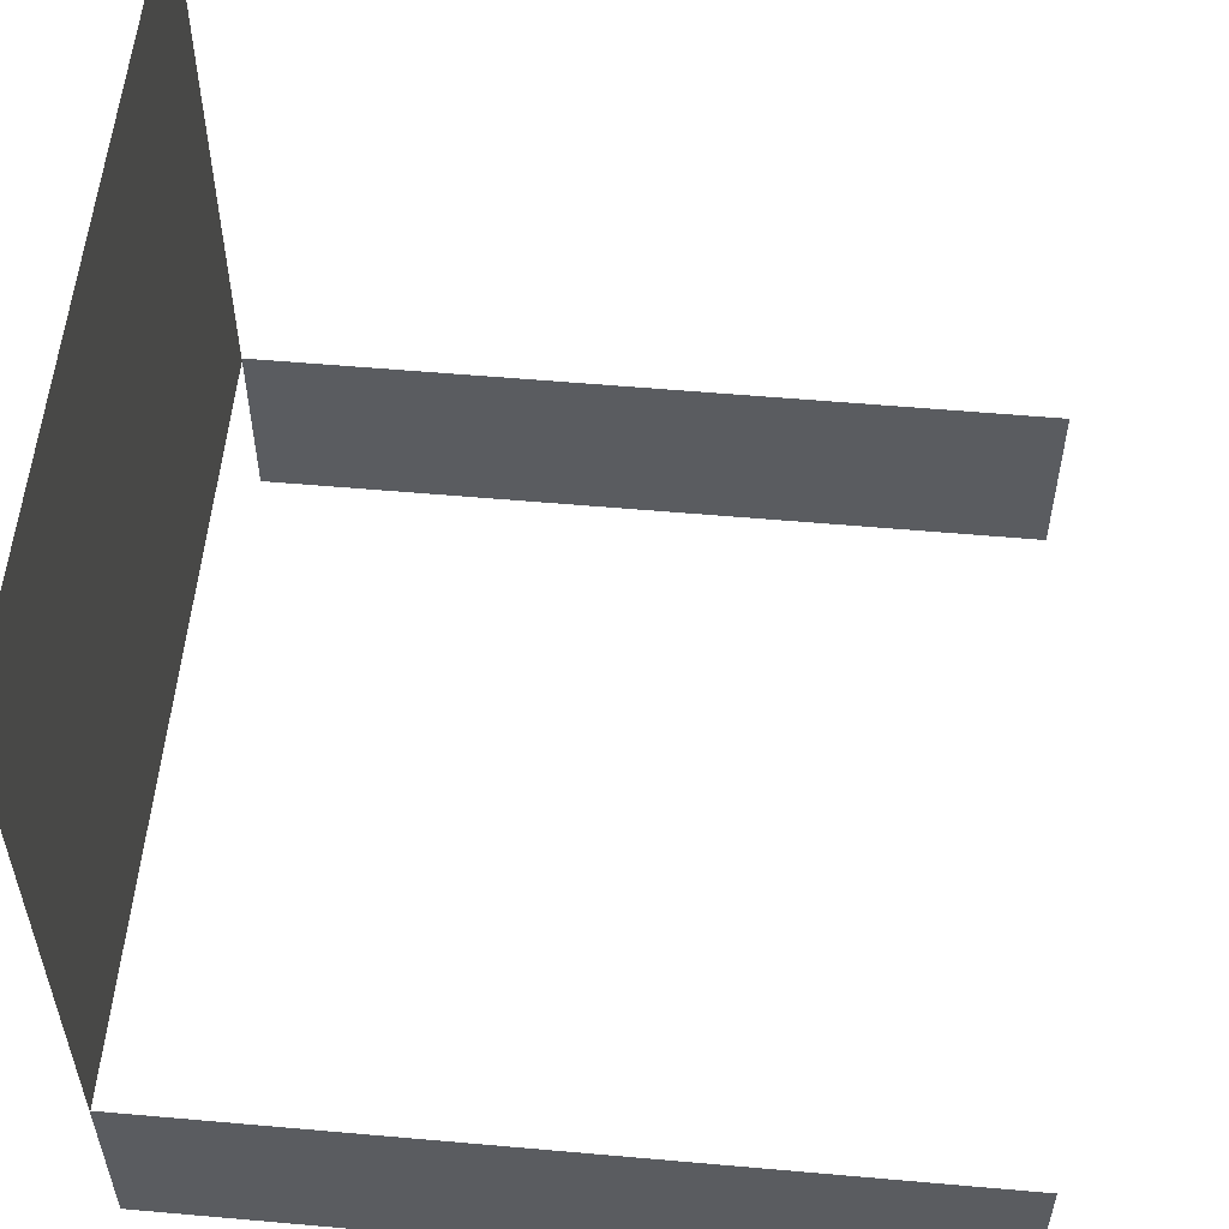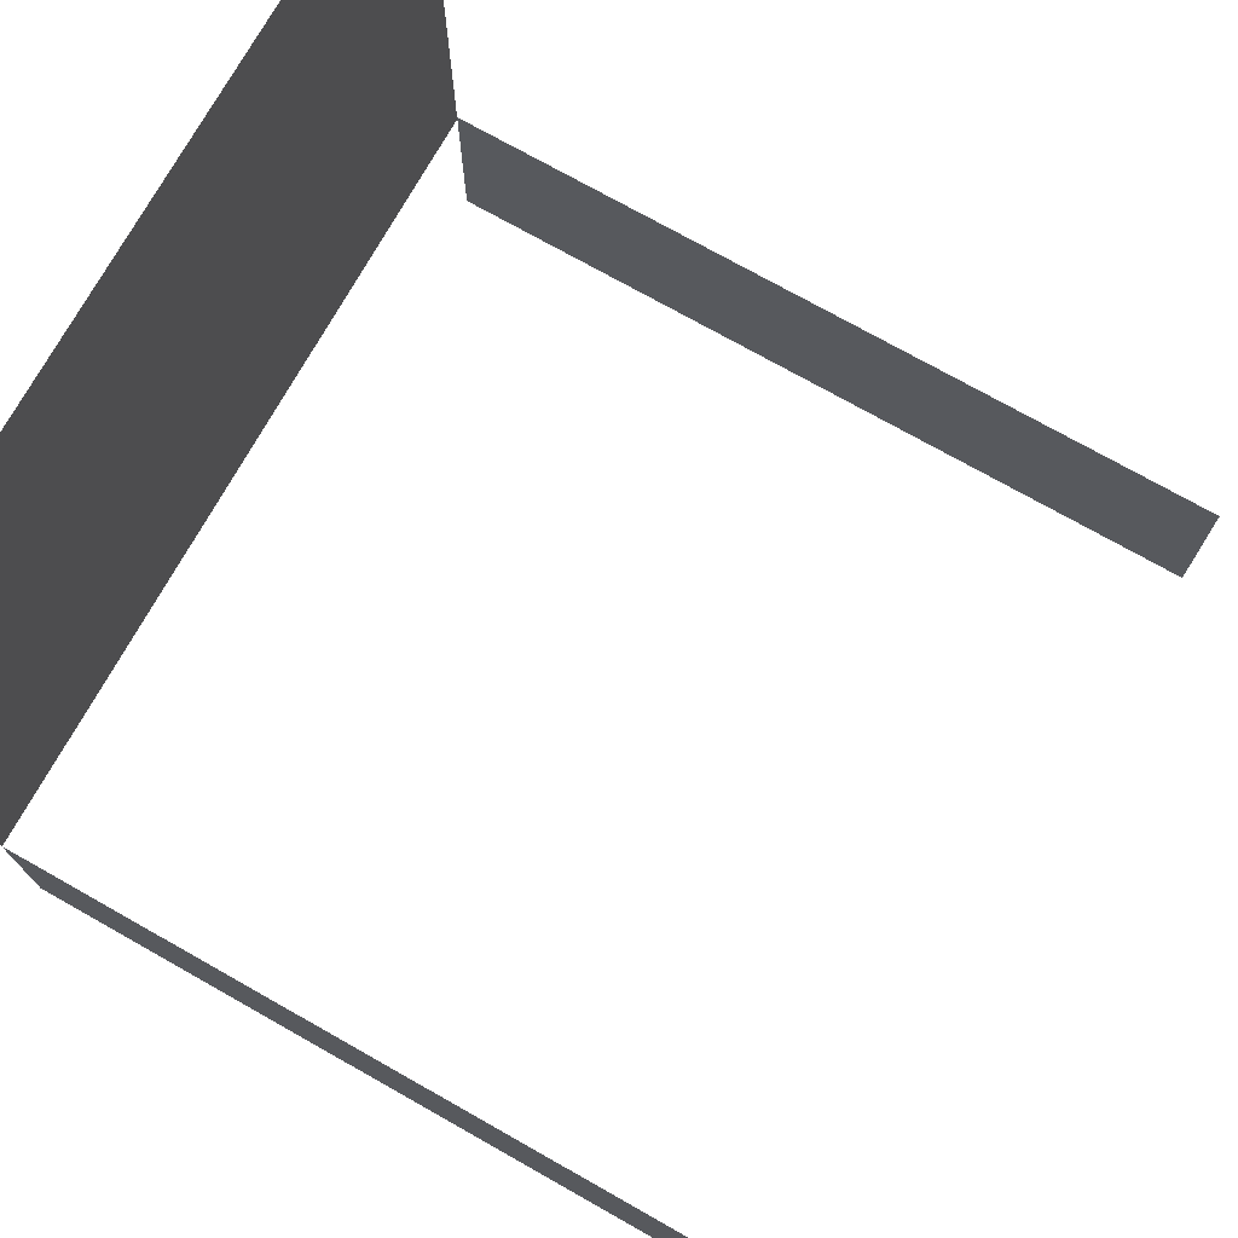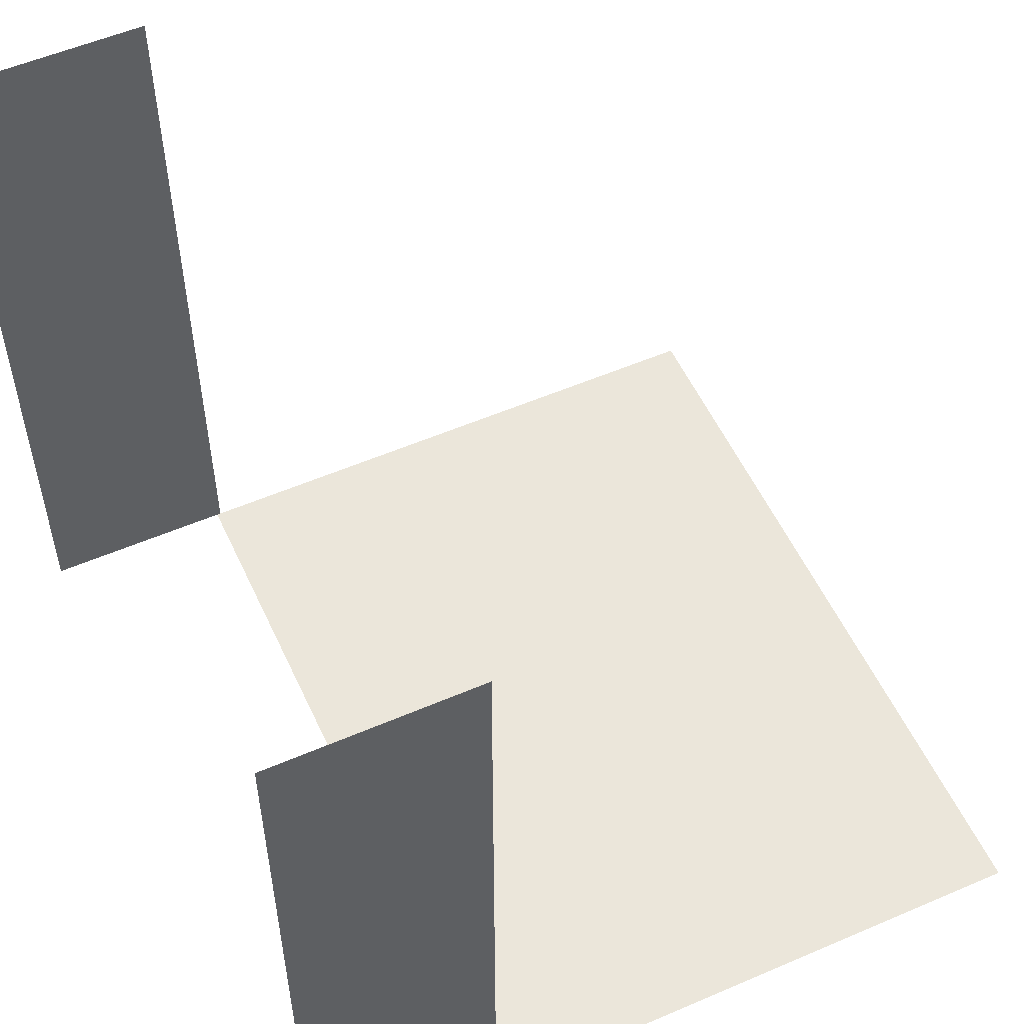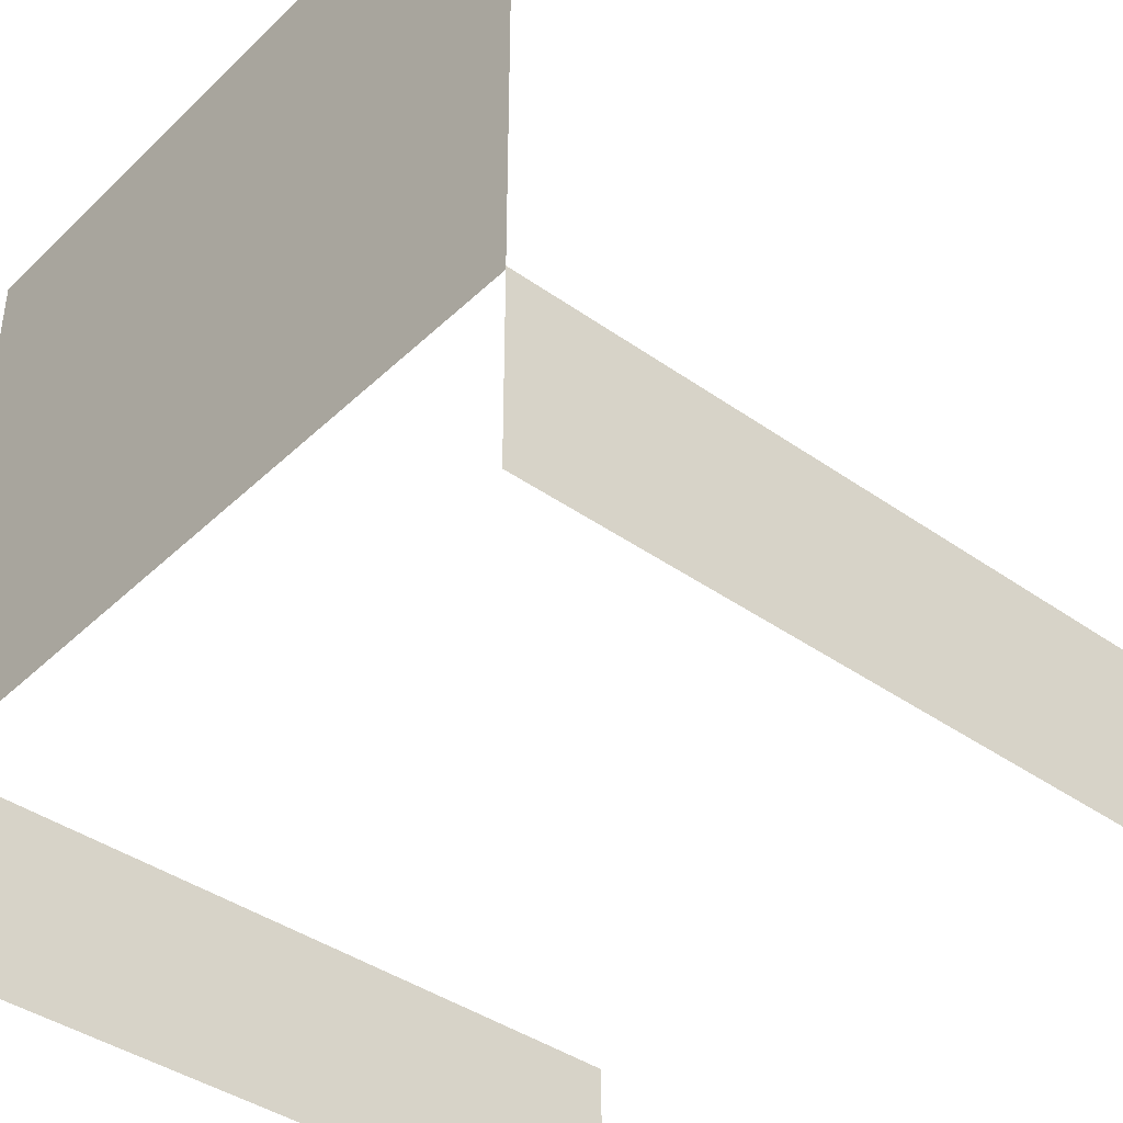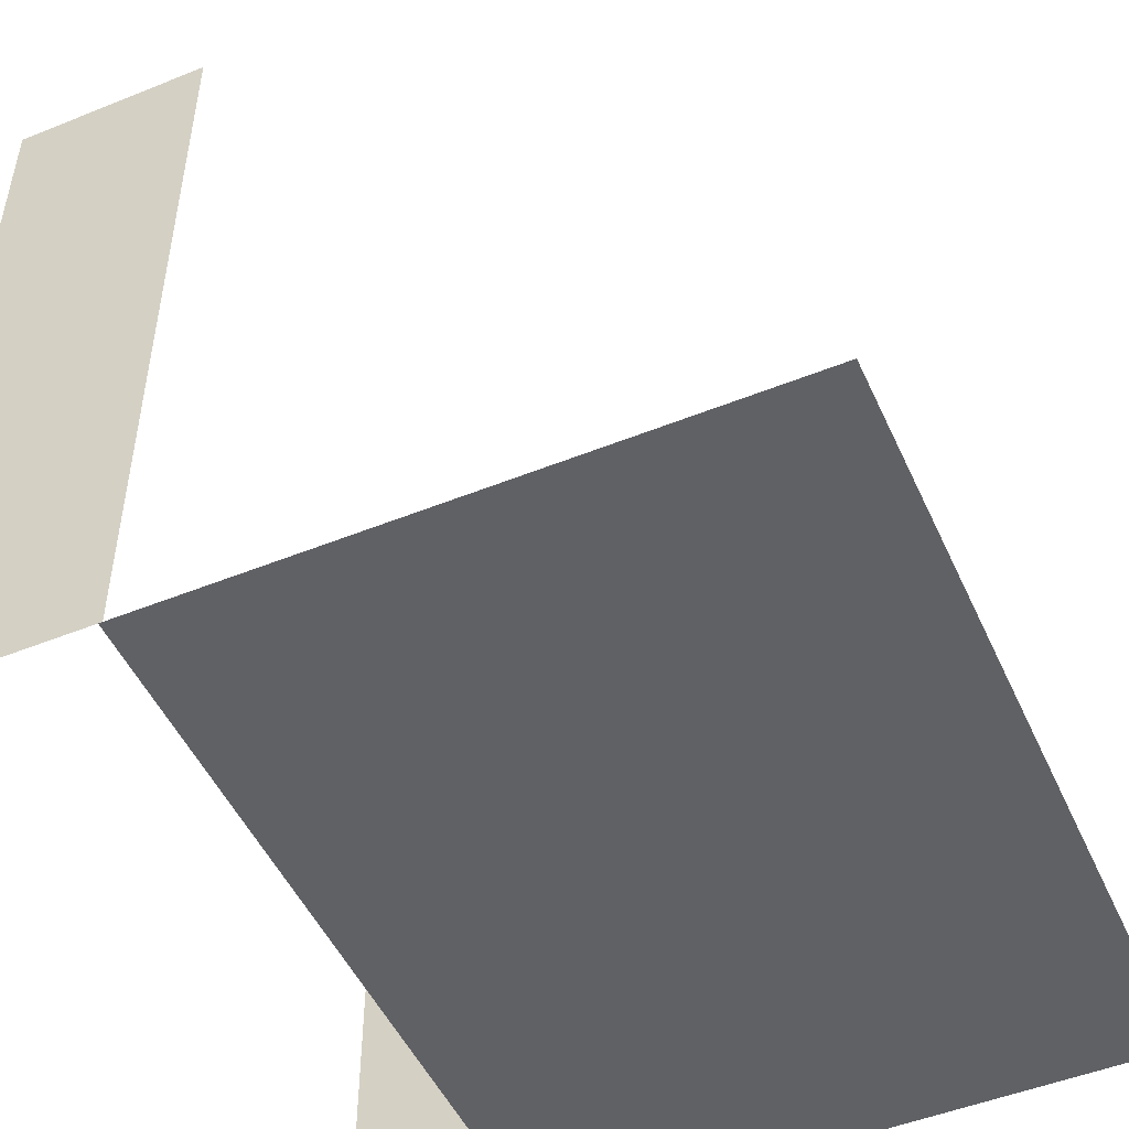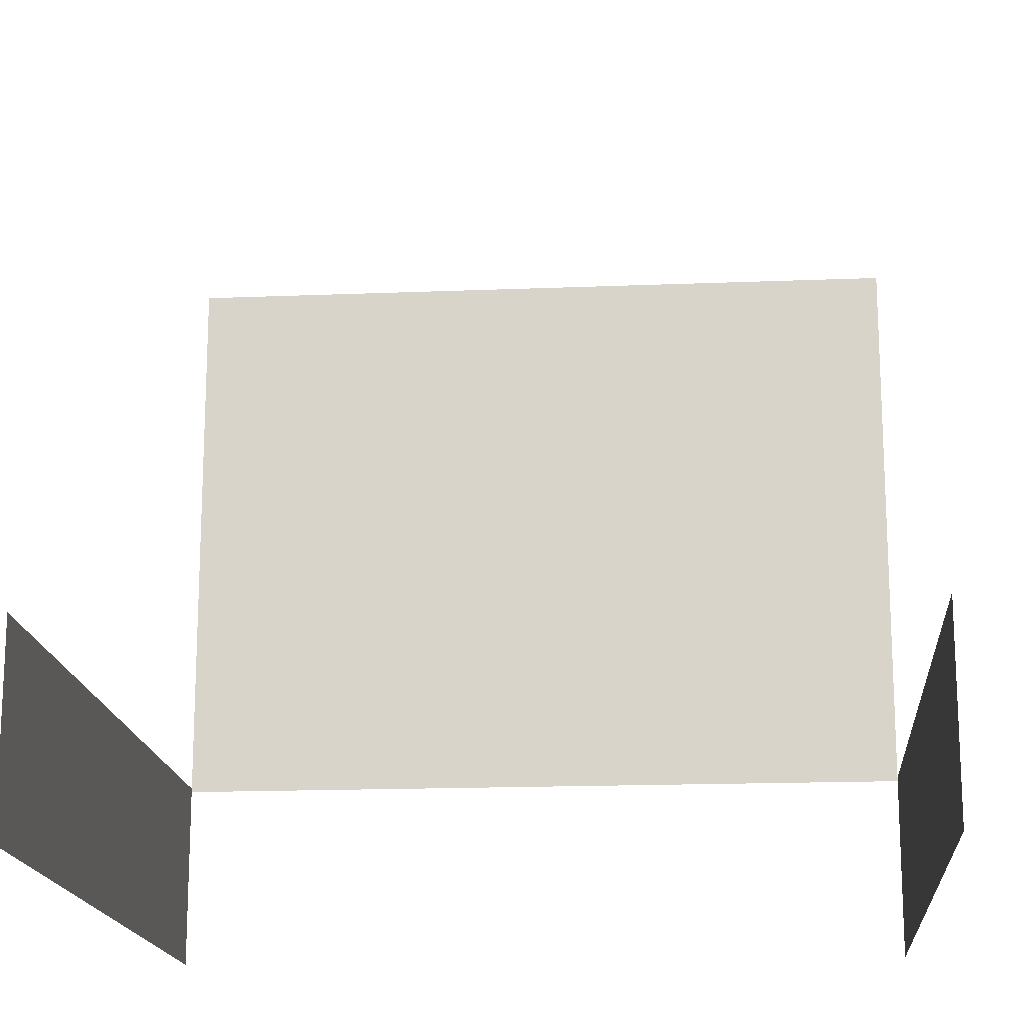
<metadata>
{"format":"obj","ext":"obj","renderer":"f3d","projection":"perspective","resolution":1024,"background":"white","views":[{"elev":55.9,"azim":95.3,"up":"+Z"},{"elev":74.5,"azim":119.4,"up":"+Z"},{"elev":54.7,"azim":-114.5,"up":"+Y"},{"elev":-40.6,"azim":49.1,"up":"+Z"},{"elev":-49.6,"azim":-66.0,"up":"+Y"},{"elev":-16.8,"azim":-175.3,"up":"+Z"}]}
</metadata>
<code>
v -100 0 -51
v -100 0 100
v 100 0 -51
v 100 0 100
v -100 0 -100
v -100 0 -50
v -100 200 -100
v -100 200 -50
v 100 0 -50
v 100 0 -100
v 100 200 -50
v 100 200 -100
f 1 2 4 3
f 5 7 8 6
f 9 11 12 10

</code>
